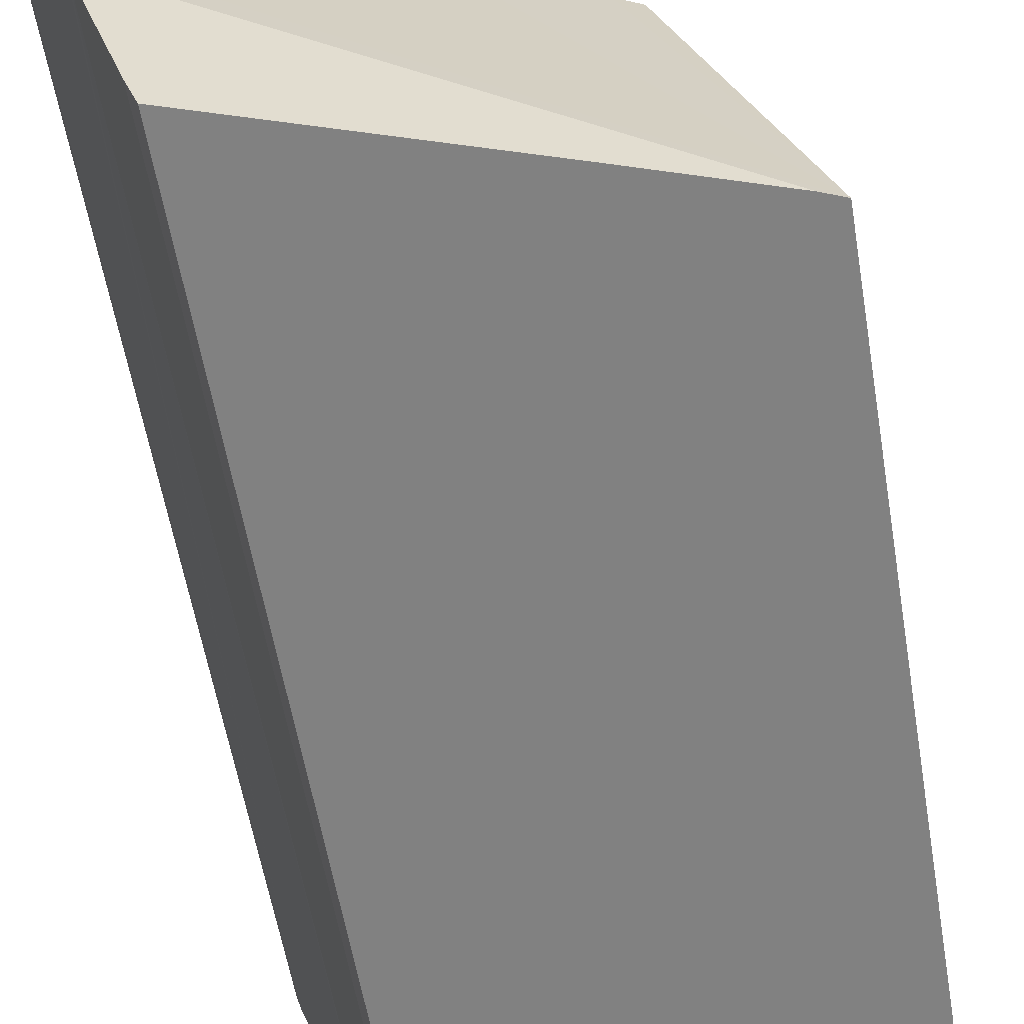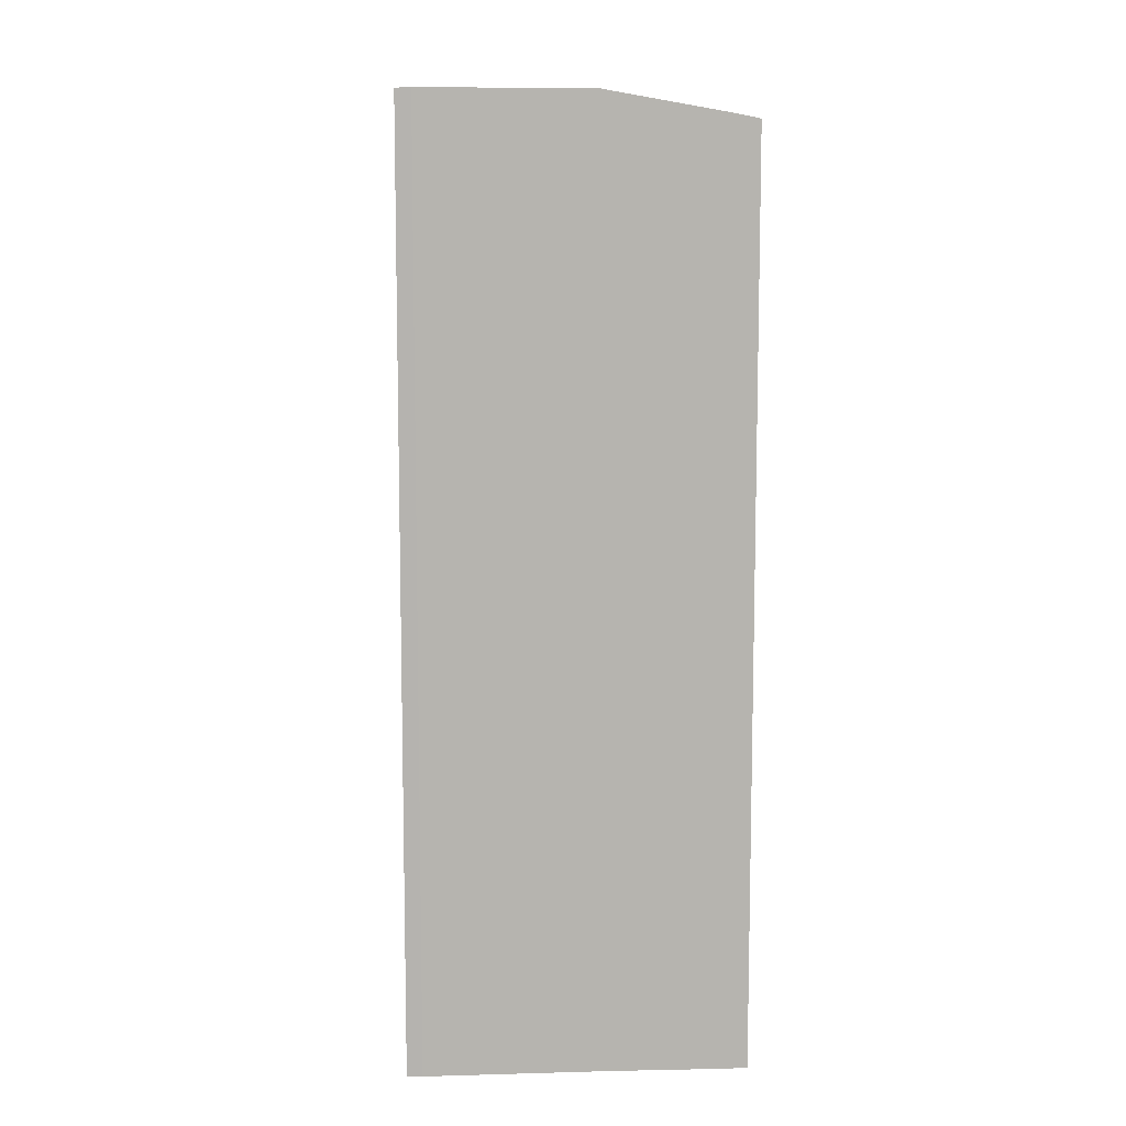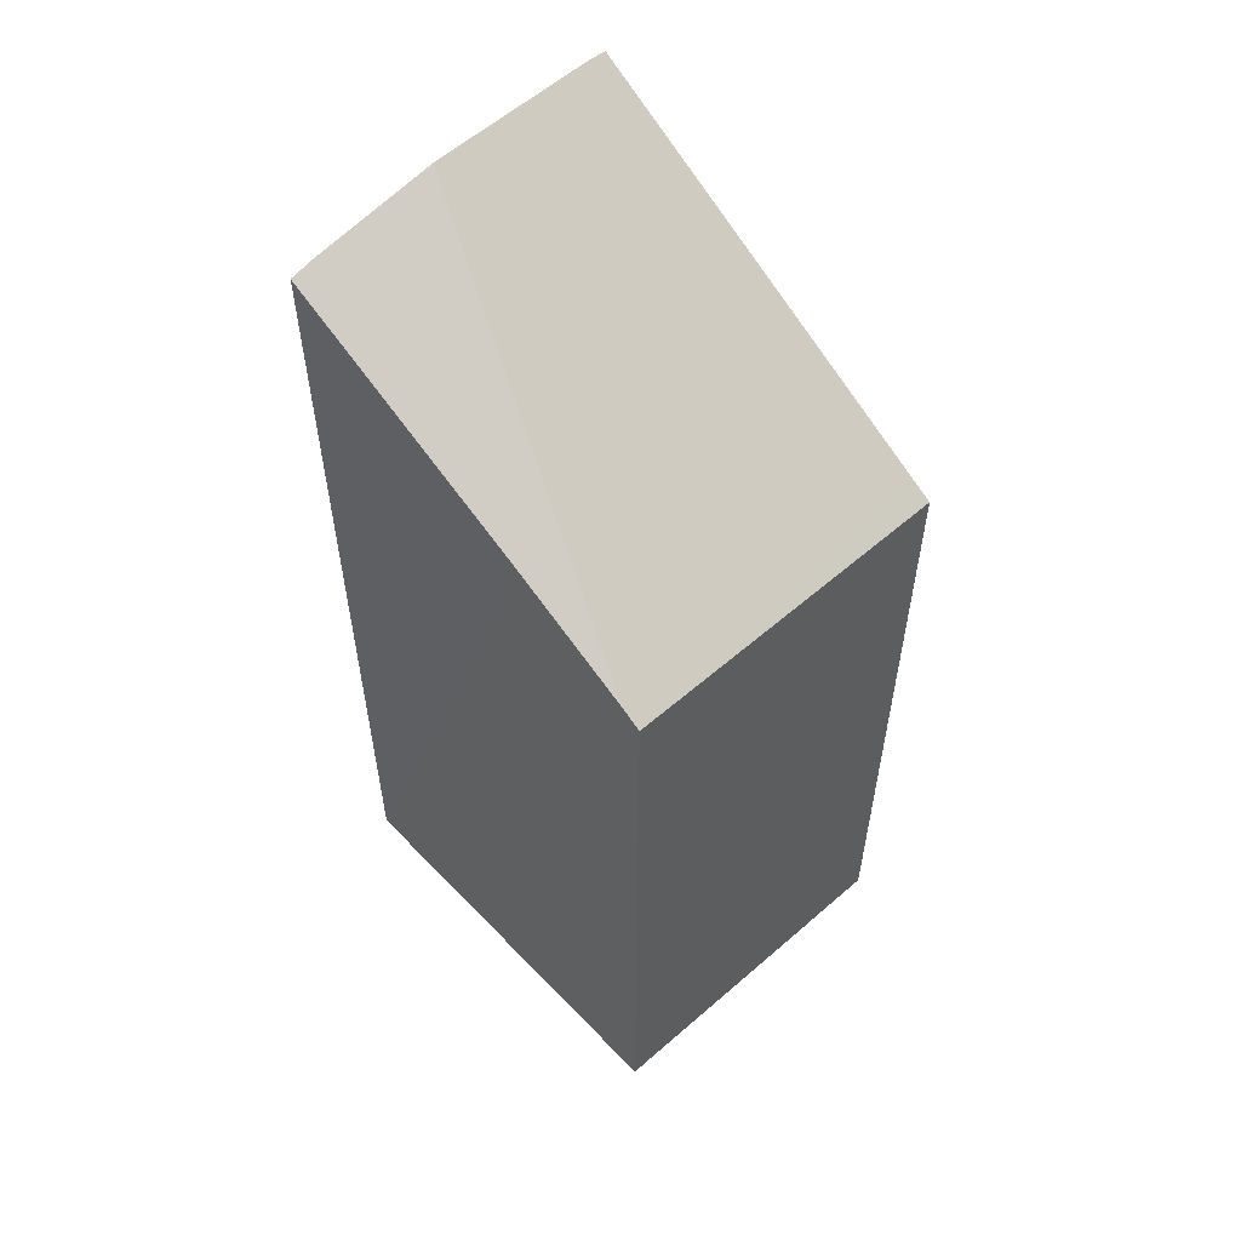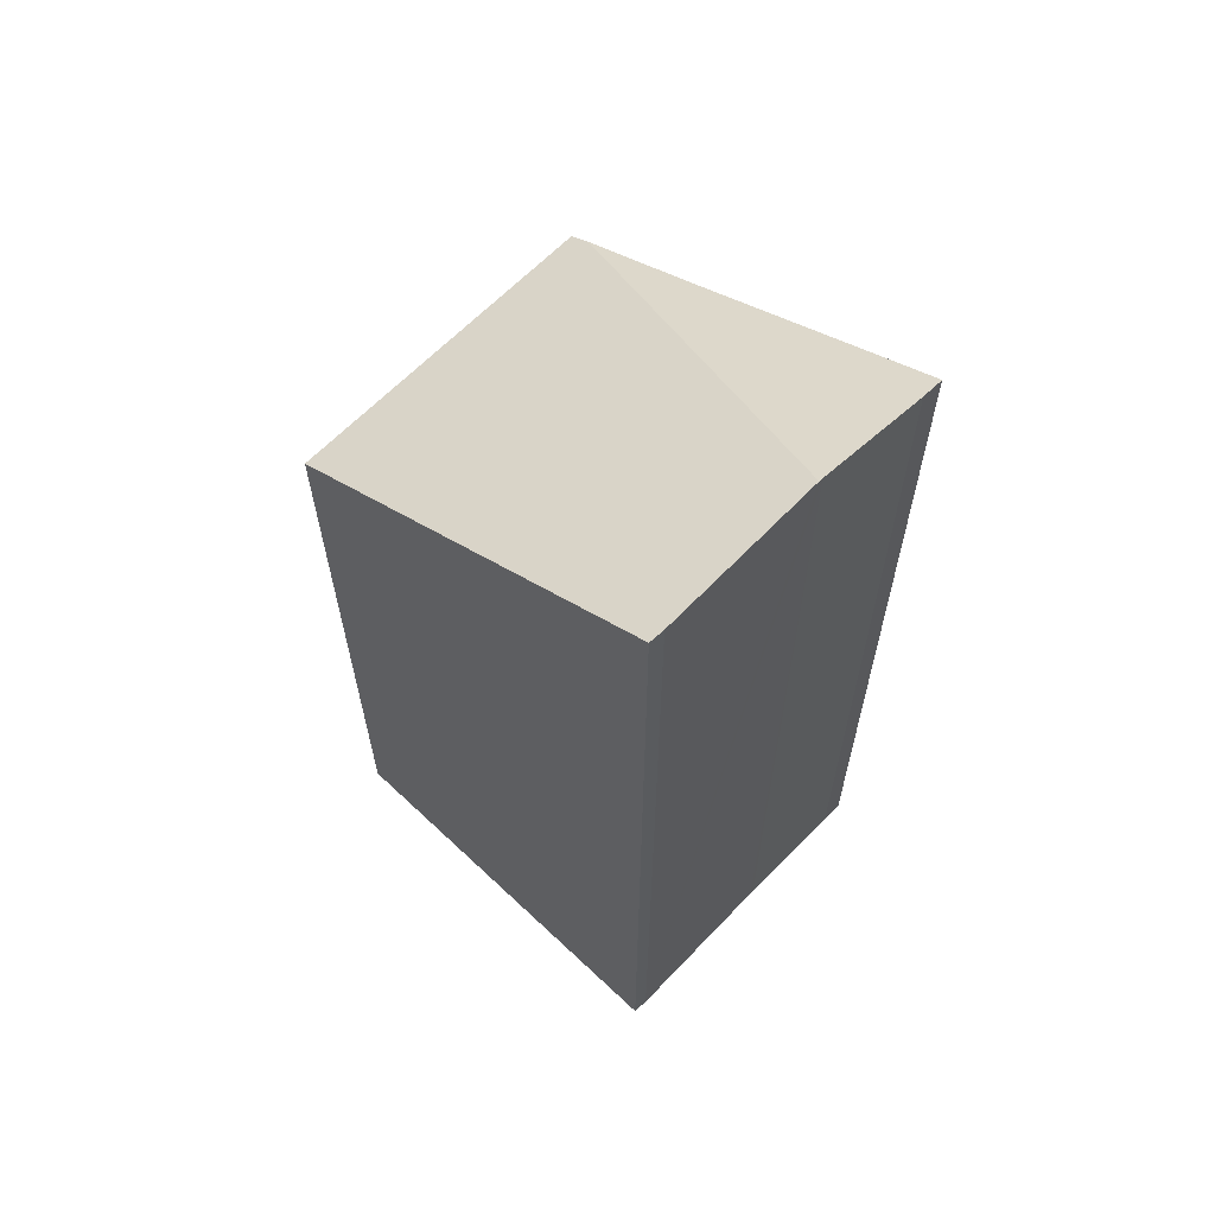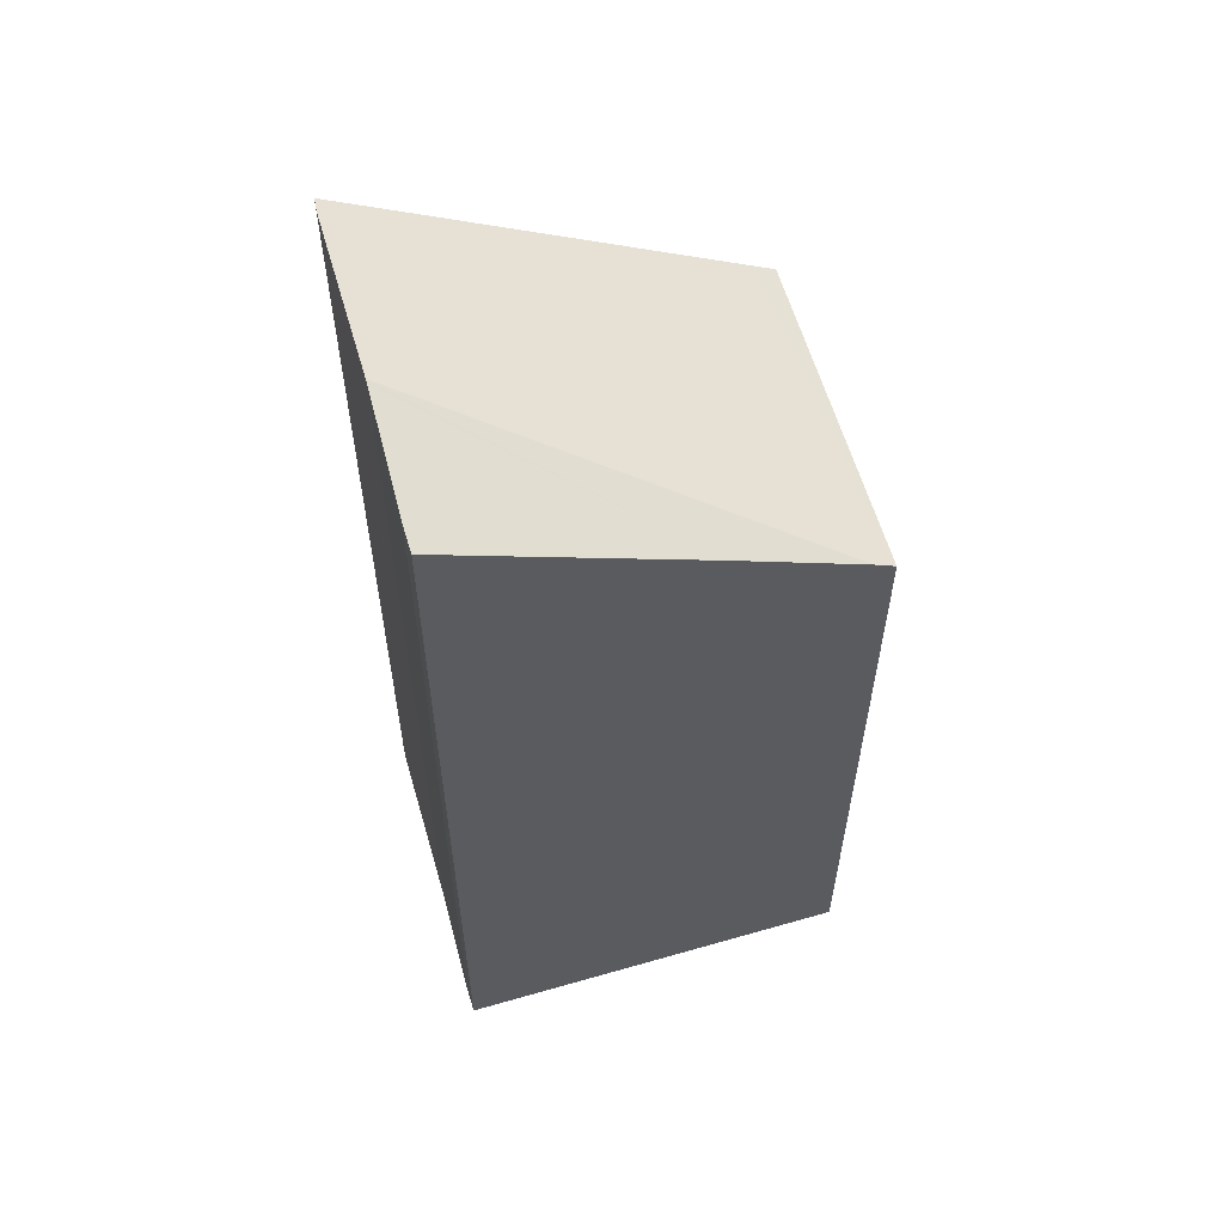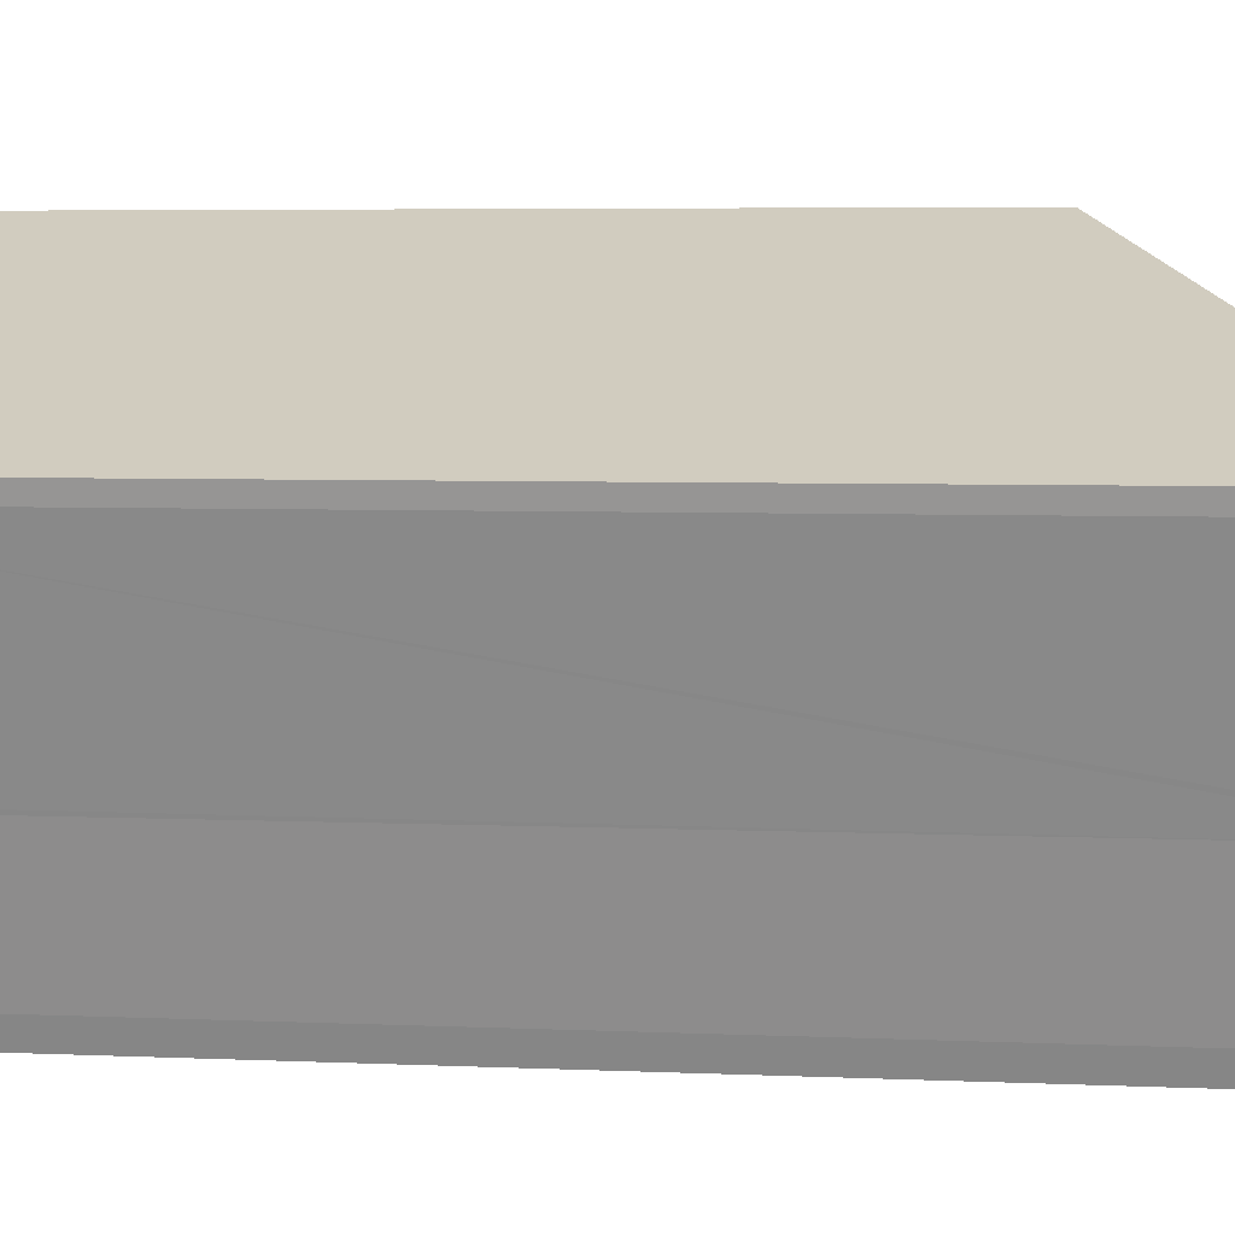
<metadata>
{"format":"obj","ext":"obj","renderer":"f3d","projection":"perspective","resolution":1024,"background":"white","views":[{"elev":-56.4,"azim":-170.6,"up":"+Z"},{"elev":9.7,"azim":106.4,"up":"+Y"},{"elev":57.5,"azim":-112.0,"up":"+Y"},{"elev":63.9,"azim":64.1,"up":"+Y"},{"elev":59.0,"azim":-175.6,"up":"+Y"},{"elev":4.5,"azim":98.9,"up":"+Z"}]}
</metadata>
<code>
v  4.07 8.951 -0.056
v  1.339 7.516 -0.503
v  0.189 6.912 -0.071
v  4.055 8.943 -0.094
v  3.593 8.7 -1.374
v  3.68 8.746 -1.158
v  1.291 6.923 2.879
v  0 6.799 4.163e-16
v  1.085 6.799 2.956
v  2.374 7.57 2.474
v  4.684 8.952 1.61
v  4.643 8.958 1.468
v  4.179 8.953 0.233
v  4.643 -8.989e-17 1.468
v  4.07 3.429e-18 -0.056
v  4.055 5.756e-18 -0.094
v  4.179 -1.427e-17 0.233
v  3.68 7.091e-17 -1.158
v  3.593 8.413e-17 -1.374
v  4.684 -9.858e-17 1.61
v  0 0 0
v  1.339 3.08e-17 -0.503
v  0.189 4.348e-18 -0.071
v  1.085 -1.81e-16 2.956
v  1.291 -1.763e-16 2.879
v  2.374 -1.515e-16 2.474
g defaultobject
f 1 2 3
f 2 1 4
f 2 4 5
f 5 4 6
f 7 8 9
f 8 7 10
f 8 10 11
f 8 11 12
f 8 12 13
f 8 13 1
f 8 1 3
f 14 13 12
f 13 14 1
f 1 14 4
f 4 14 15
f 4 15 16
f 15 14 17
f 16 6 4
f 6 16 18
f 18 5 6
f 5 18 19
f 11 14 12
f 14 11 20
f 19 2 5
f 2 19 3
f 3 19 8
f 8 19 21
f 21 19 22
f 21 22 23
f 21 9 8
f 9 21 24
f 10 20 11
f 20 10 7
f 20 7 9
f 20 9 24
f 20 24 25
f 20 25 26
f 23 24 21
f 24 23 22
f 24 22 25
f 25 22 26
f 26 22 19
f 26 19 16
f 26 16 20
f 16 19 18
f 20 16 17
f 20 17 14

</code>
